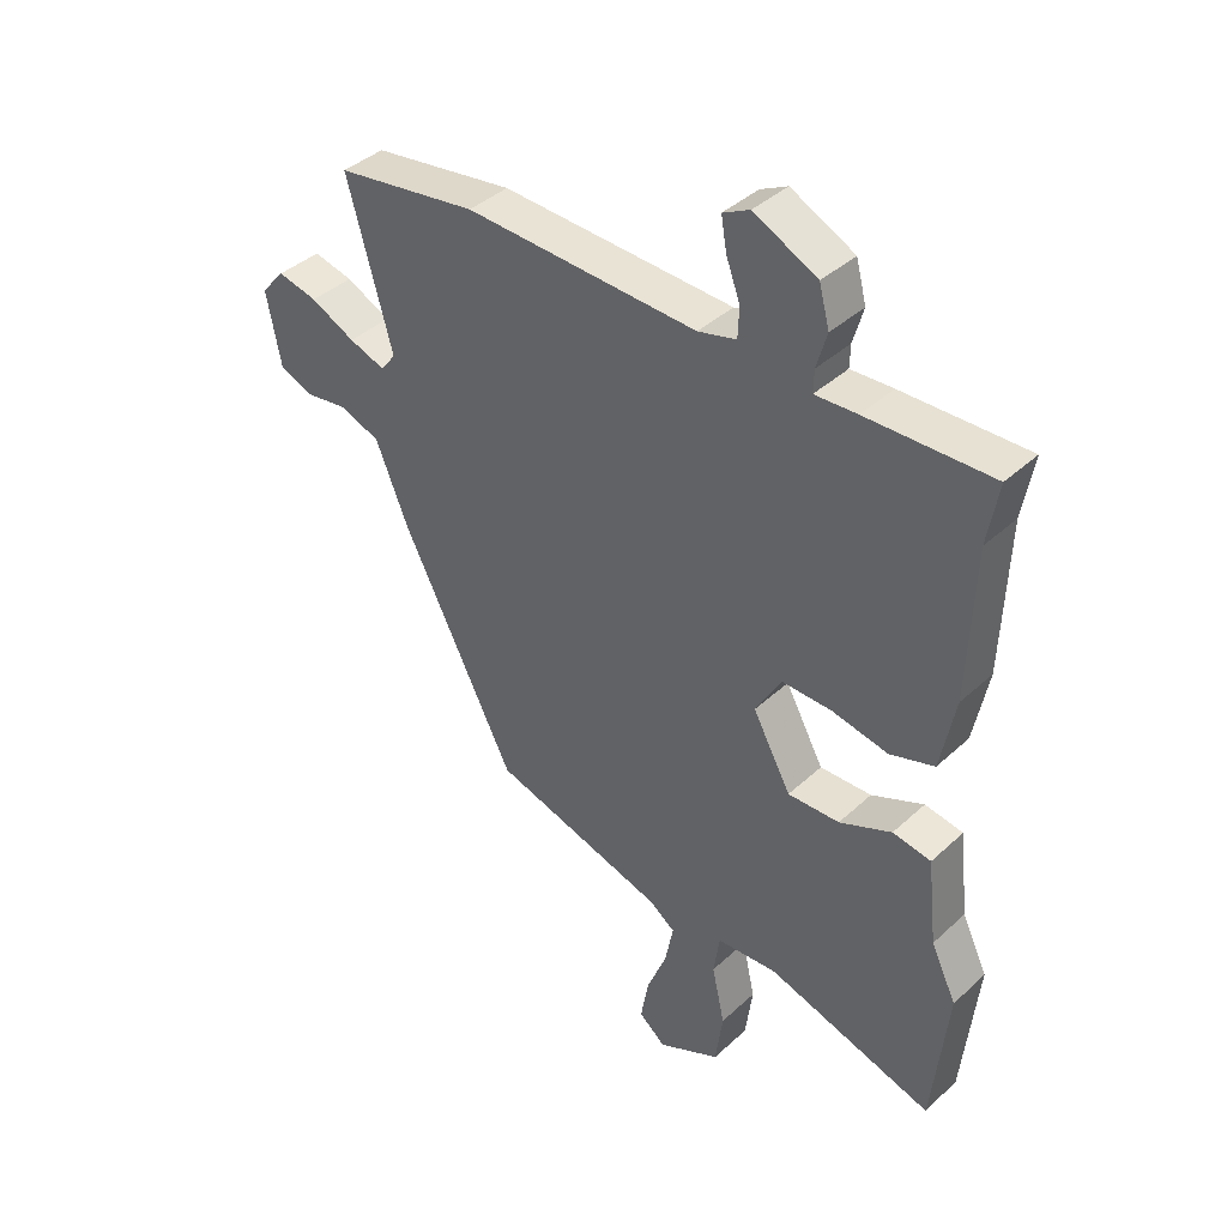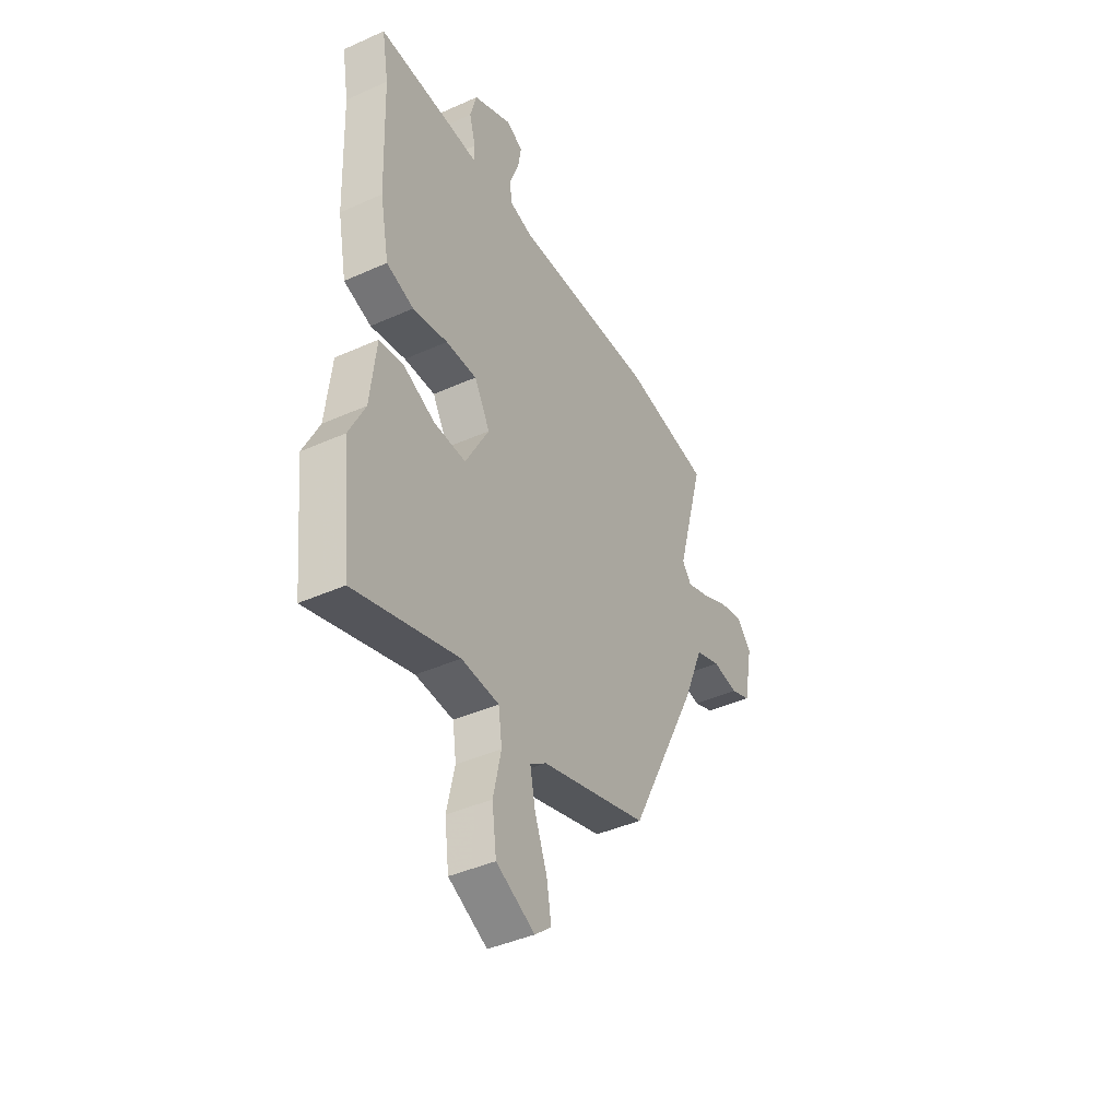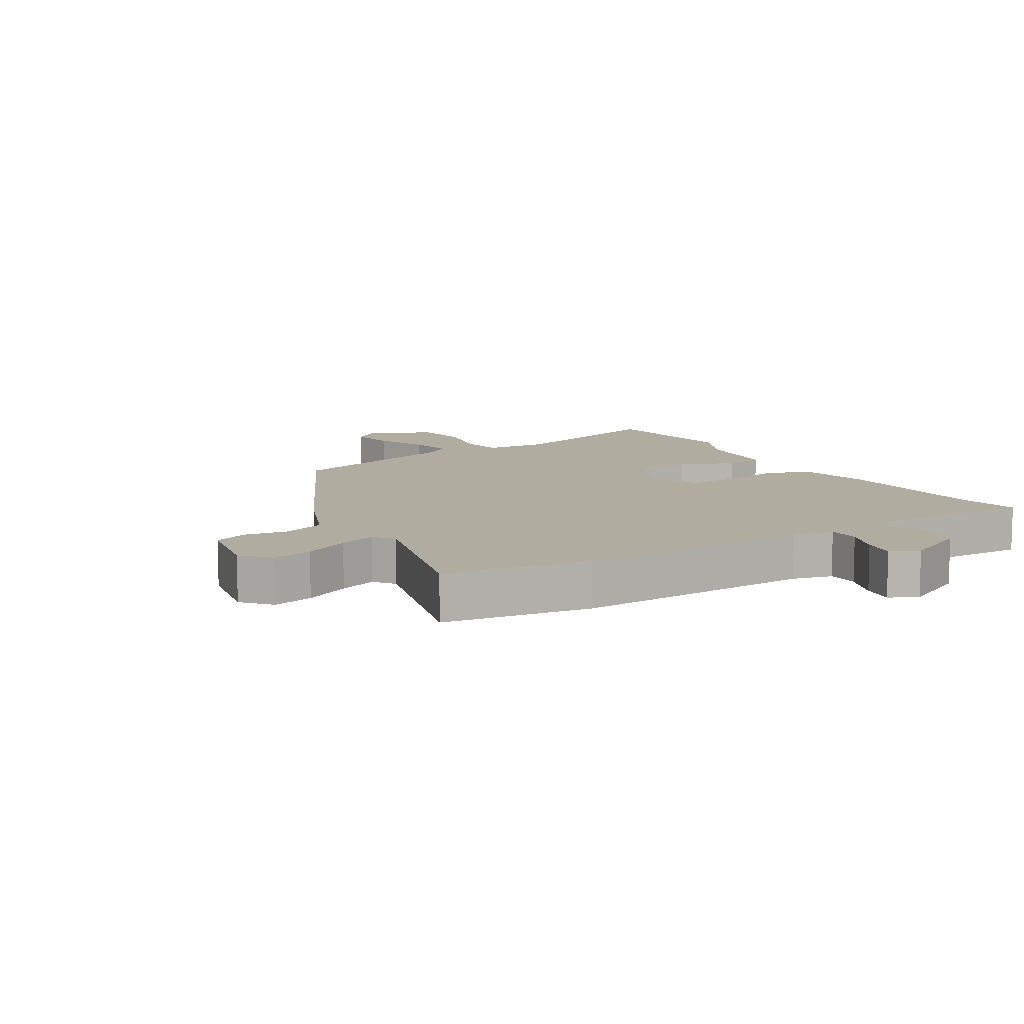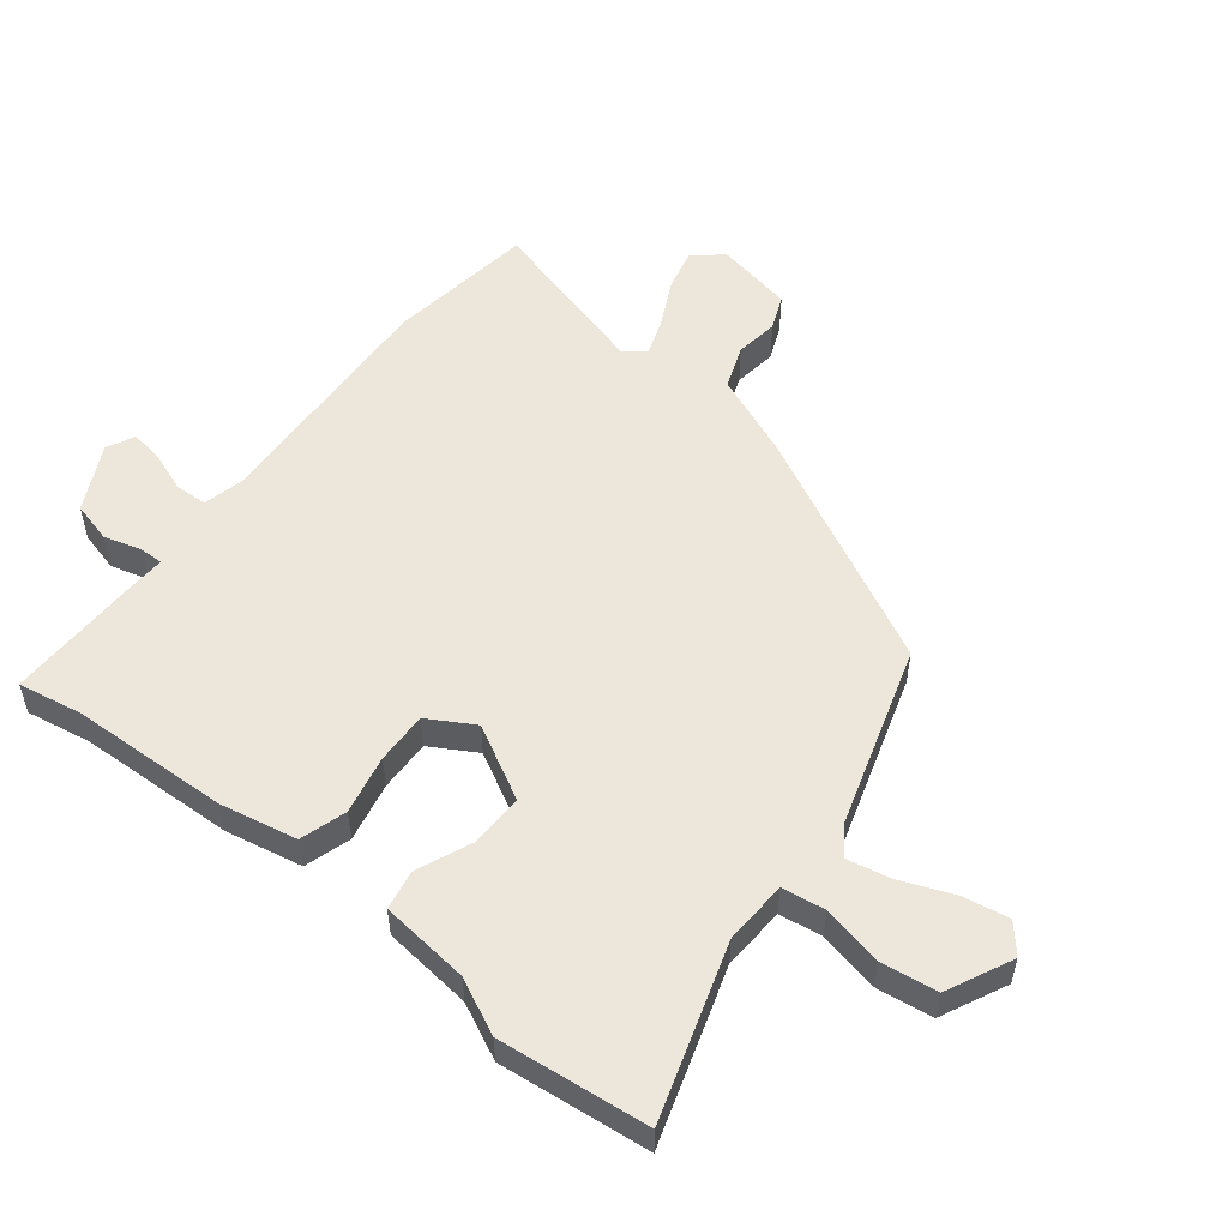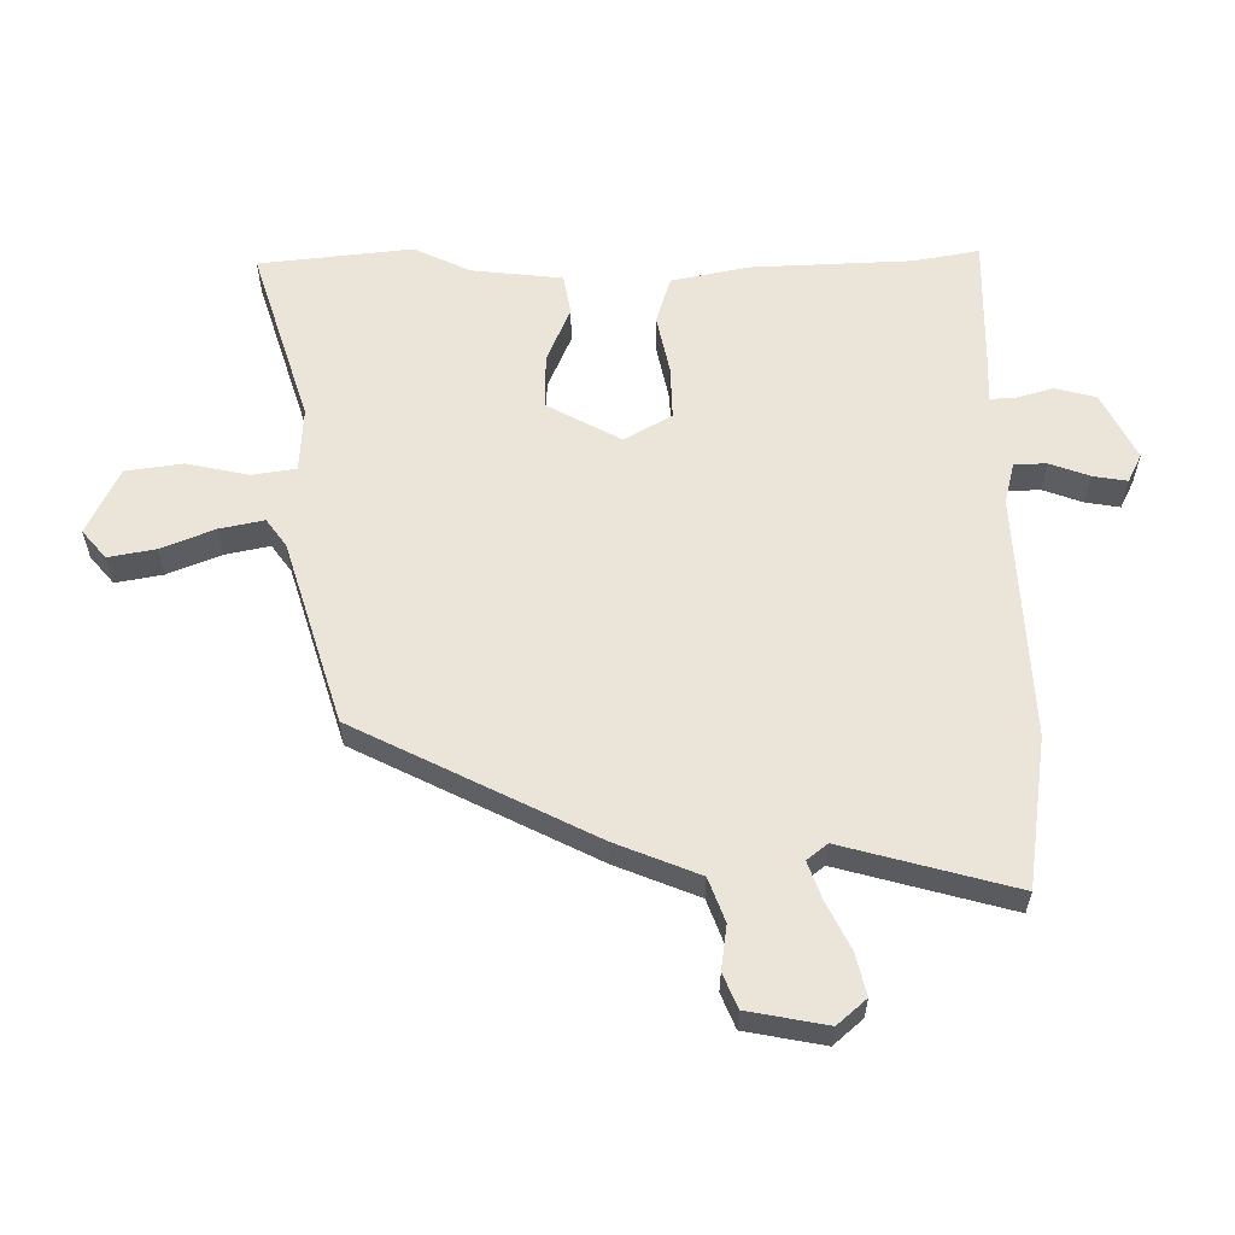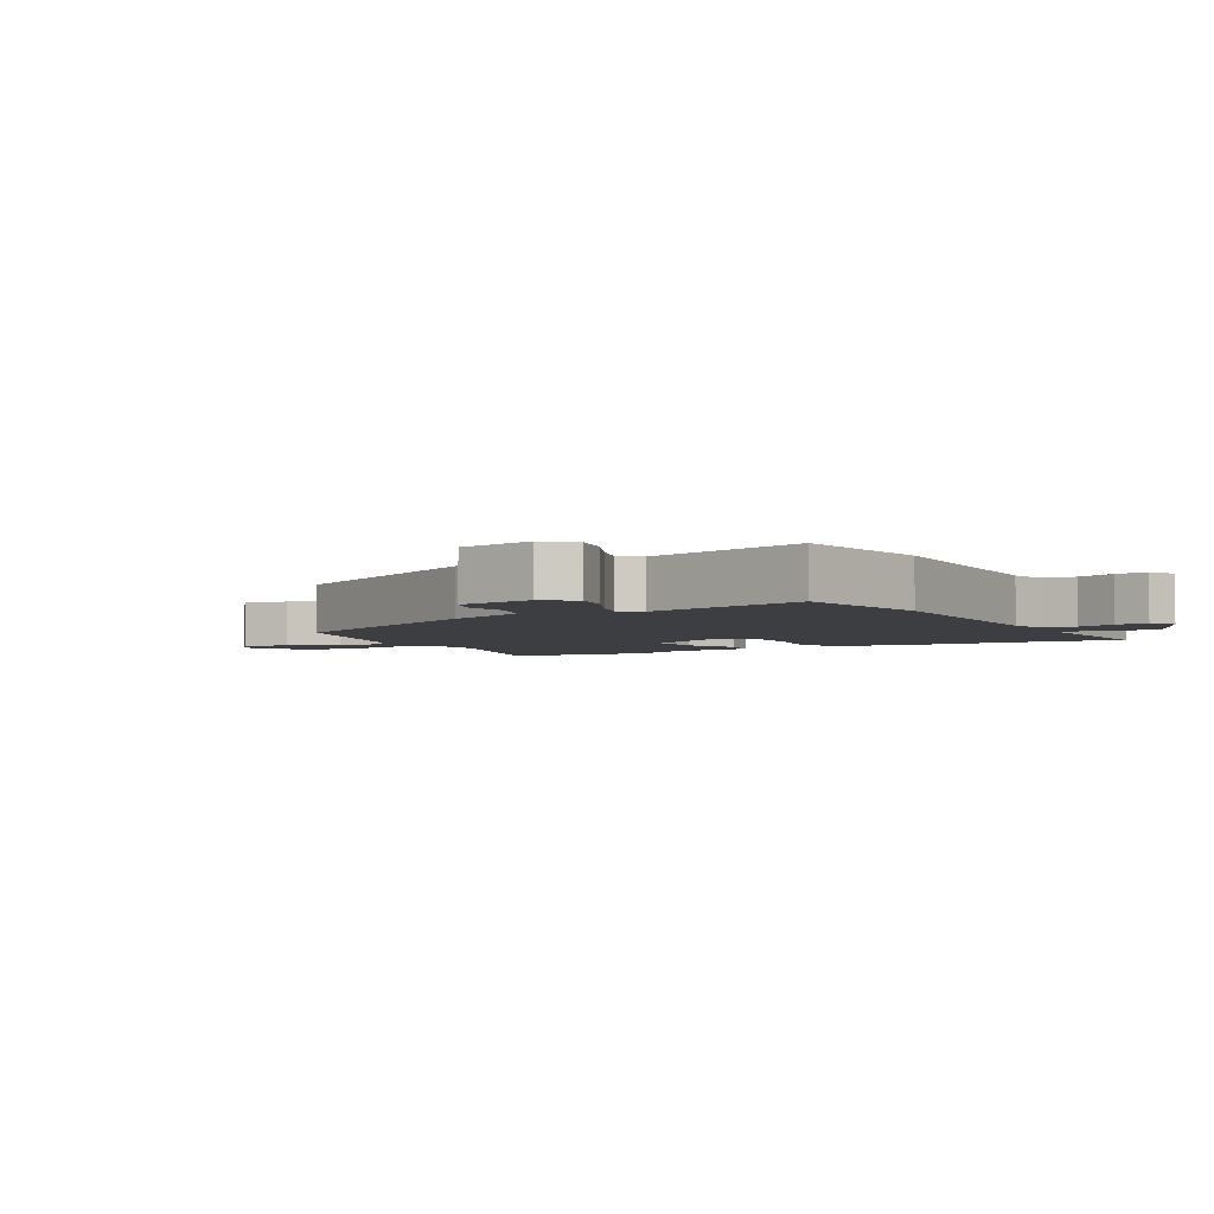
<metadata>
{"format":"obj","ext":"obj","renderer":"f3d","projection":"perspective","resolution":1024,"background":"white","views":[{"elev":39.8,"azim":41.5,"up":"+Z"},{"elev":-42.0,"azim":118.3,"up":"+Z"},{"elev":10.0,"azim":-31.2,"up":"+Y"},{"elev":54.0,"azim":128.0,"up":"+Y"},{"elev":59.5,"azim":-90.7,"up":"+Y"},{"elev":-3.6,"azim":-59.5,"up":"+Y"}]}
</metadata>
<code>
v -0.302 0.07 -0.438
v -0.489 0.07 -0.07
v -0.542 0.07 0.059
v -0.61 0.07 0.084
v -0.678 0.07 0.074
v -0.732 0.07 0.096
v -0.756 0.07 0.219
v -0.717 0.07 0.264
v -0.652 0.07 0.249
v -0.579 0.07 0.213
v -0.52 0.07 0.192
v -0.495 0.07 0.224
v -0.569 0.07 0.49
v -0.336 0.07 0.524
v 0.046 0.07 0.507
v 0.109 0.07 0.523
v 0.111 0.07 0.573
v 0.088 0.07 0.635
v 0.079 0.07 0.688
v 0.123 0.07 0.71
v 0.227 0.07 0.658
v 0.244 0.07 0.594
v 0.227 0.07 0.535
v 0.226 0.07 0.498
v 0.295 0.07 0.501
v 0.501 0.07 0.505
v 0.483 0.07 0.403
v 0.474 0.07 0.155
v 0.45 0.07 0.033
v 0.377 0.07 0.01
v 0.284 0.07 0.029
v 0.202 0.07 0.031
v 0.16 0.07 -0.042
v 0.223 0.07 -0.157
v 0.308 0.07 -0.155
v 0.394 0.07 -0.118
v 0.457 0.07 -0.129
v 0.473 0.07 -0.27
v 0.515 0.07 -0.357
v 0.49 0.07 -0.595
v 0.215 0.07 -0.509
v 0.115 0.07 -0.515
v 0.105 0.07 -0.583
v 0.126 0.07 -0.679
v 0.114 0.07 -0.768
v 0.011 0.07 -0.818
v -0.033 0.07 -0.781
v -0.02 0.07 -0.708
v 0.013 0.07 -0.625
v 0.027 0.07 -0.556
v -0.016 0.07 -0.525
v -0.302 0 -0.438
v -0.489 0 -0.07
v -0.542 0 0.059
v -0.61 0 0.084
v -0.678 0 0.074
v -0.732 0 0.096
v -0.756 0 0.219
v -0.717 0 0.264
v -0.652 0 0.249
v -0.579 0 0.213
v -0.52 0 0.192
v -0.495 0 0.224
v -0.569 0 0.49
v -0.336 0 0.524
v 0.046 0 0.507
v 0.109 0 0.523
v 0.111 0 0.573
v 0.088 0 0.635
v 0.079 0 0.688
v 0.123 0 0.71
v 0.227 0 0.658
v 0.244 0 0.594
v 0.227 0 0.535
v 0.226 0 0.498
v 0.295 0 0.501
v 0.501 0 0.505
v 0.483 0 0.403
v 0.474 0 0.155
v 0.45 0 0.033
v 0.377 0 0.01
v 0.284 0 0.029
v 0.202 0 0.031
v 0.16 0 -0.042
v 0.223 0 -0.157
v 0.308 0 -0.155
v 0.394 0 -0.118
v 0.457 0 -0.129
v 0.473 0 -0.27
v 0.515 0 -0.357
v 0.49 0 -0.595
v 0.215 0 -0.509
v 0.115 0 -0.515
v 0.105 0 -0.583
v 0.126 0 -0.679
v 0.114 0 -0.768
v 0.011 0 -0.818
v -0.033 0 -0.781
v -0.02 0 -0.708
v 0.013 0 -0.625
v 0.027 0 -0.556
v -0.016 0 -0.525
f 46 47 48 49
f 46 49 50
f 43 44 45 46
f 42 43 46 50
f 38 39 40 41
f 38 41 42
f 35 36 37 38
f 34 35 38 42
f 33 34 42 50
f 28 29 30 31
f 27 28 31 32
f 24 25 26 27
f 24 27 32
f 23 24 32 33
f 21 22 23
f 17 18 19 20
f 16 17 20 21
f 12 13 14 15
f 11 12 15 16
f 7 8 9 10
f 7 10 11
f 4 5 6 7
f 3 4 7 11
f 51 1 2 3
f 51 3 11 16
f 23 33 50 51
f 16 21 23 51
f 100 99 98 97
f 101 100 97
f 97 96 95 94
f 101 97 94 93
f 92 91 90 89
f 93 92 89
f 89 88 87 86
f 93 89 86 85
f 101 93 85 84
f 82 81 80 79
f 83 82 79 78
f 78 77 76 75
f 83 78 75
f 84 83 75 74
f 74 73 72
f 71 70 69 68
f 72 71 68 67
f 66 65 64 63
f 67 66 63 62
f 61 60 59 58
f 62 61 58
f 58 57 56 55
f 62 58 55 54
f 54 53 52 102
f 67 62 54 102
f 102 101 84 74
f 102 74 72 67
f 1 52 53 2
f 2 53 54 3
f 3 54 55 4
f 4 55 56 5
f 5 56 57 6
f 6 57 58 7
f 7 58 59 8
f 8 59 60 9
f 9 60 61 10
f 10 61 62 11
f 11 62 63 12
f 12 63 64 13
f 13 64 65 14
f 14 65 66 15
f 15 66 67 16
f 16 67 68 17
f 17 68 69 18
f 18 69 70 19
f 19 70 71 20
f 20 71 72 21
f 21 72 73 22
f 22 73 74 23
f 23 74 75 24
f 24 75 76 25
f 25 76 77 26
f 26 77 78 27
f 27 78 79 28
f 28 79 80 29
f 29 80 81 30
f 30 81 82 31
f 31 82 83 32
f 32 83 84 33
f 33 84 85 34
f 34 85 86 35
f 35 86 87 36
f 36 87 88 37
f 37 88 89 38
f 38 89 90 39
f 39 90 91 40
f 40 91 92 41
f 41 92 93 42
f 42 93 94 43
f 43 94 95 44
f 44 95 96 45
f 45 96 97 46
f 46 97 98 47
f 47 98 99 48
f 48 99 100 49
f 49 100 101 50
f 50 101 102 51
f 51 102 52 1

</code>
